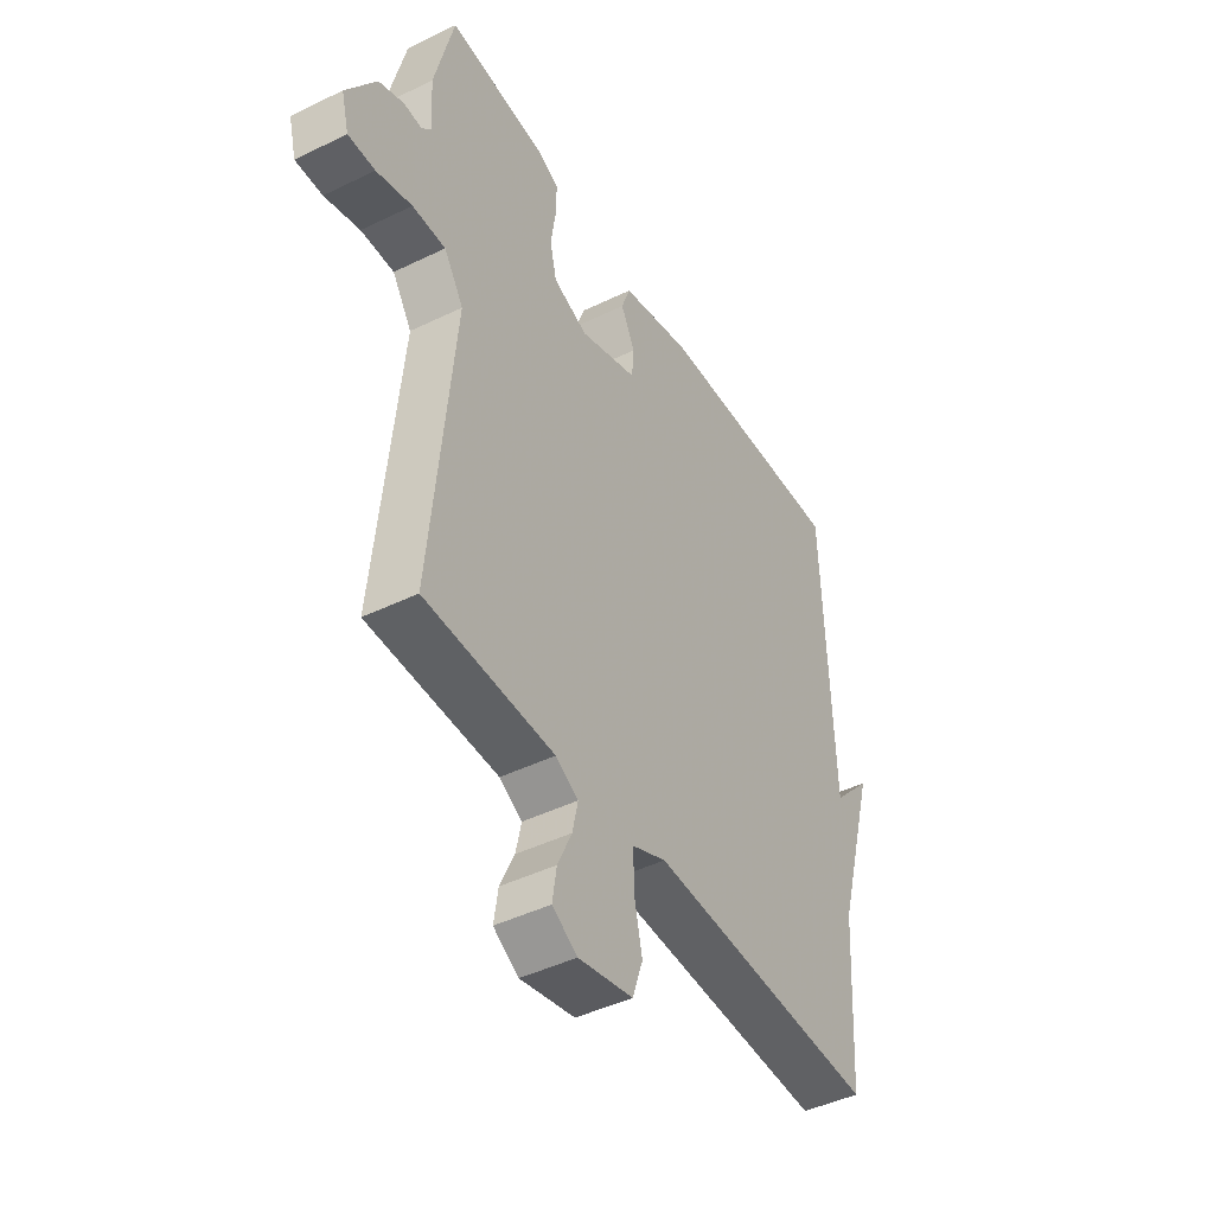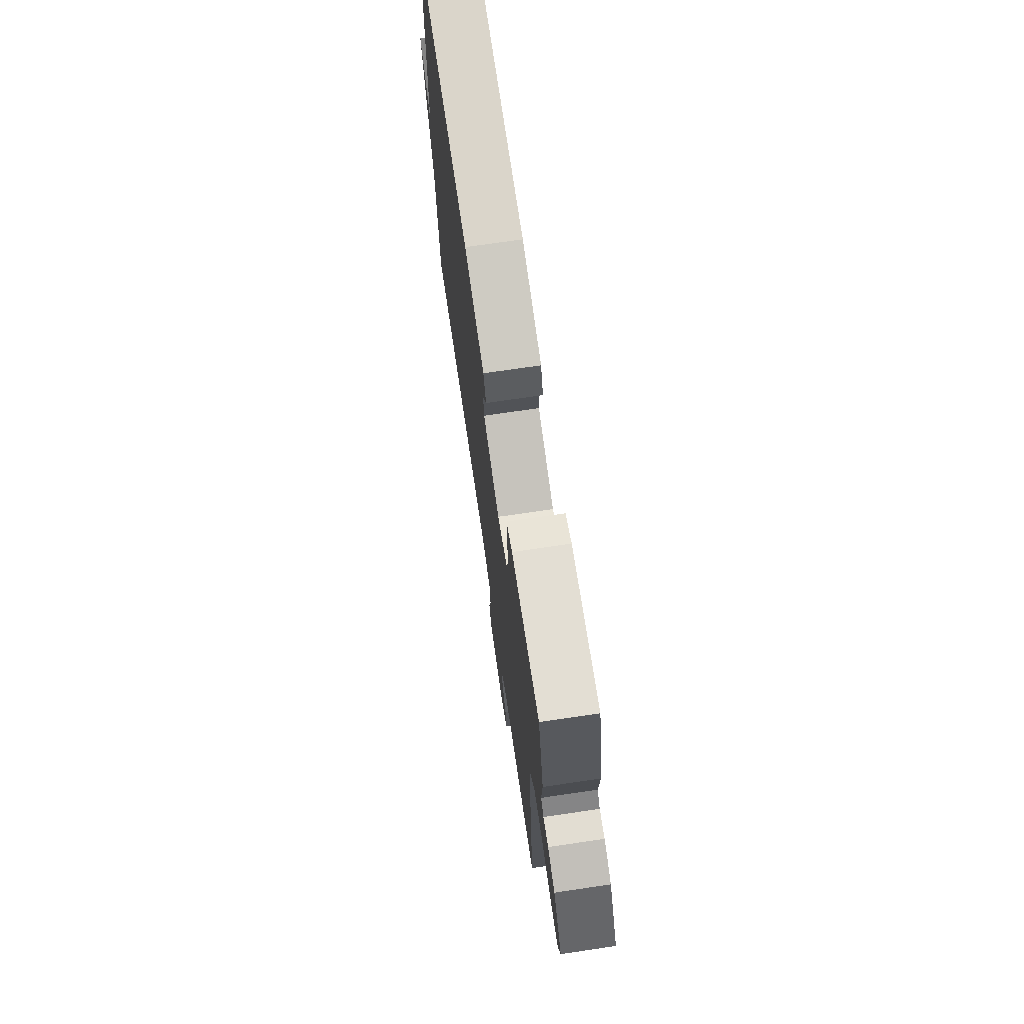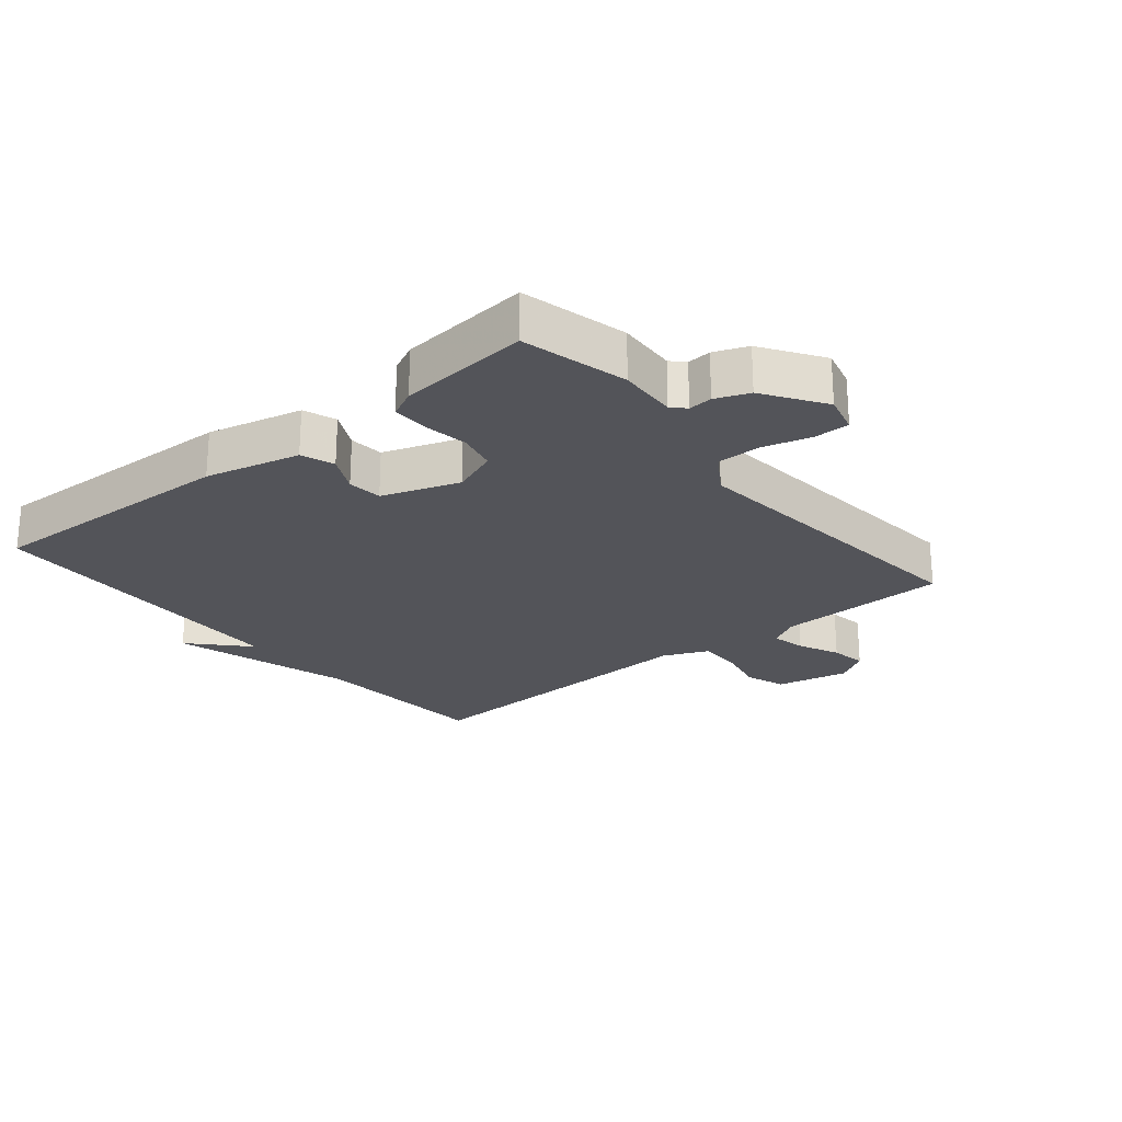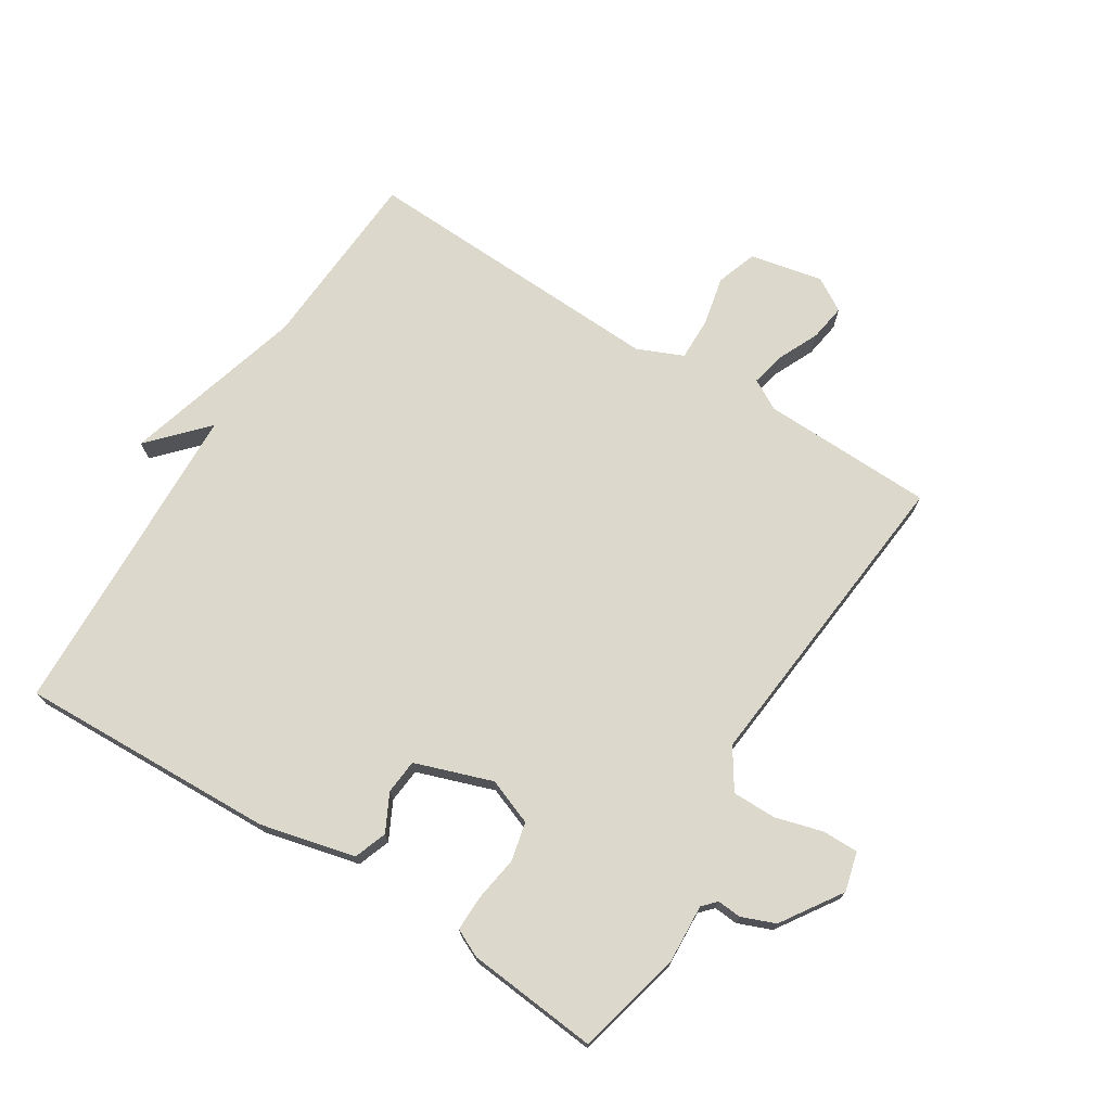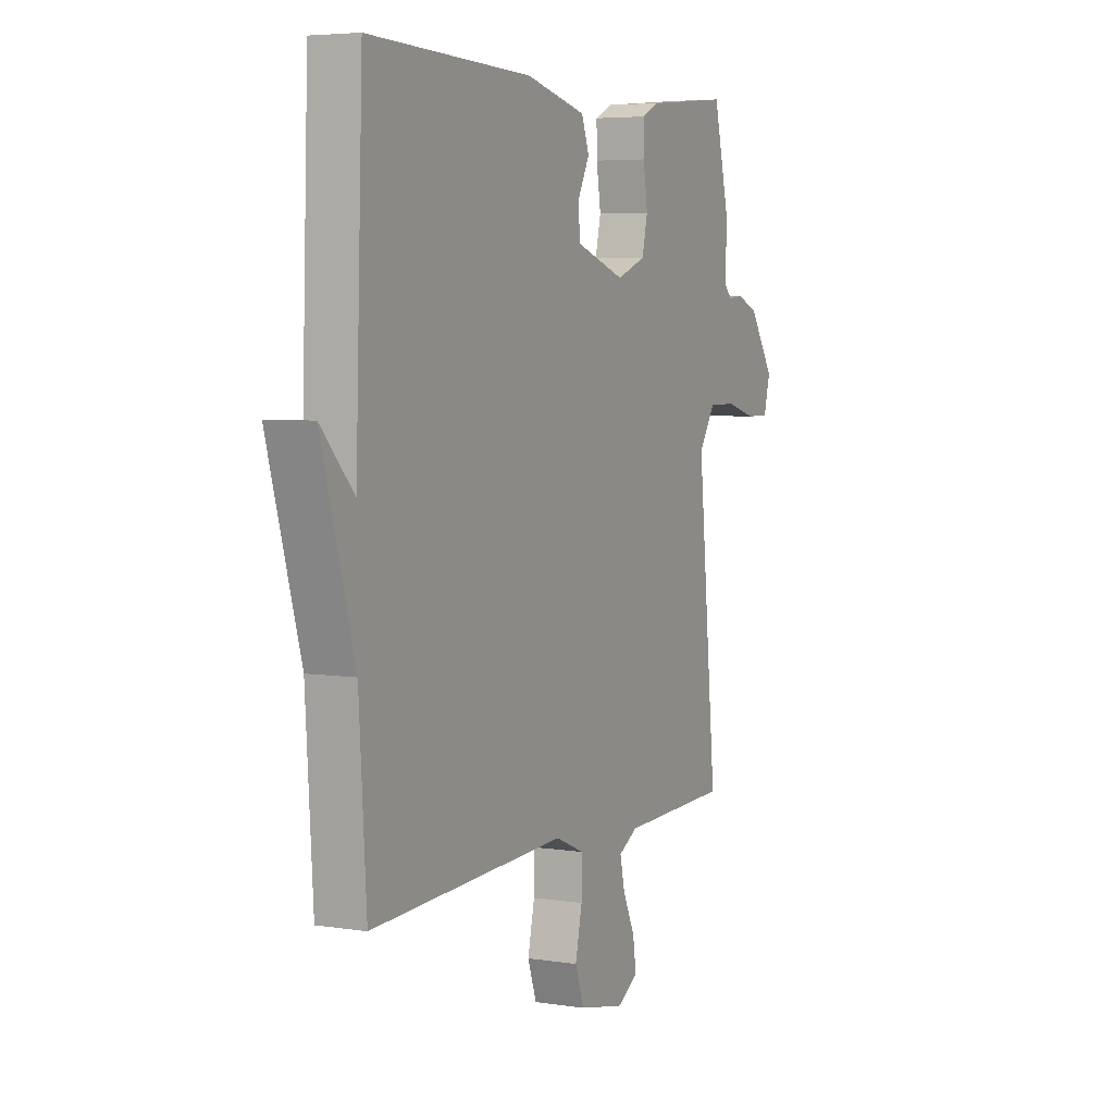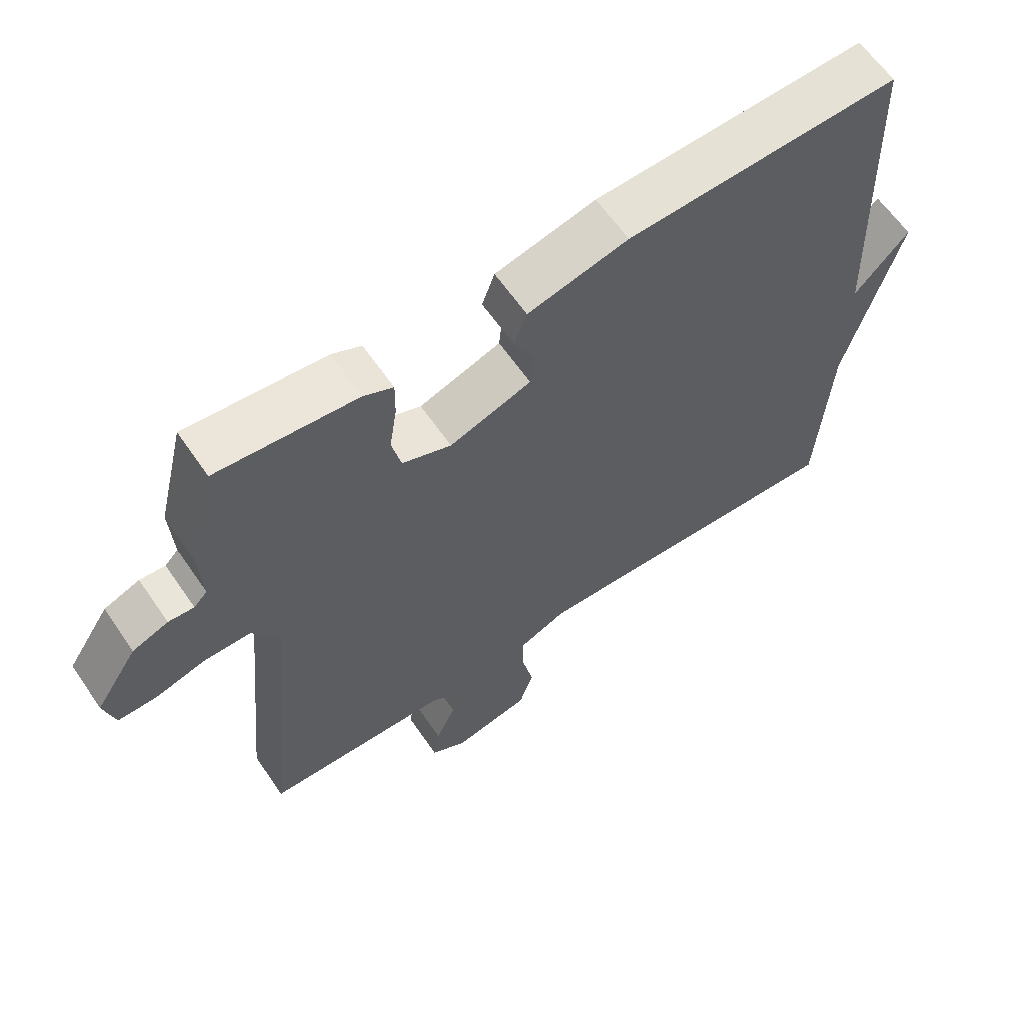
<metadata>
{"format":"obj","ext":"obj","renderer":"f3d","projection":"perspective","resolution":1024,"background":"white","views":[{"elev":-44.5,"azim":119.6,"up":"+Z"},{"elev":72.4,"azim":81.6,"up":"+Z"},{"elev":-23.8,"azim":39.5,"up":"+Y"},{"elev":72.7,"azim":32.0,"up":"+Y"},{"elev":5.1,"azim":-63.8,"up":"+Z"},{"elev":62.3,"azim":145.6,"up":"+Z"}]}
</metadata>
<code>
v -0.5 0.07 -0.5
v -0.518 0.07 -0.209
v -0.6 0.07 0.079
v -0.518 0.07 -0.009
v -0.5 0.07 0.5
v -0.093 0.07 0.486
v 0.057 0.07 0.45
v 0.076 0.07 0.398
v 0.046 0.07 0.339
v 0.051 0.07 0.284
v 0.173 0.07 0.242
v 0.246 0.07 0.27
v 0.26 0.07 0.331
v 0.249 0.07 0.402
v 0.248 0.07 0.459
v 0.292 0.07 0.48
v 0.5 0.07 0.5
v 0.541 0.07 0.332
v 0.536 0.07 0.239
v 0.556 0.07 0.218
v 0.594 0.07 0.221
v 0.647 0.07 0.2
v 0.71 0.07 0.105
v 0.694 0.07 0.043
v 0.637 0.07 0.043
v 0.562 0.07 0.064
v 0.492 0.07 0.064
v 0.451 0.07 0.001
v 0.5 0.07 -0.5
v 0.227 0.07 -0.508
v 0.179 0.07 -0.535
v 0.191 0.07 -0.589
v 0.221 0.07 -0.654
v 0.23 0.07 -0.712
v 0.177 0.07 -0.744
v 0.062 0.07 -0.72
v 0.04 0.07 -0.656
v 0.057 0.07 -0.578
v 0.058 0.07 -0.51
v -0.014 0.07 -0.479
v -0.5 0 -0.5
v -0.518 0 -0.209
v -0.6 0 0.079
v -0.518 0 -0.009
v -0.5 0 0.5
v -0.093 0 0.486
v 0.057 0 0.45
v 0.076 0 0.398
v 0.046 0 0.339
v 0.051 0 0.284
v 0.173 0 0.242
v 0.246 0 0.27
v 0.26 0 0.331
v 0.249 0 0.402
v 0.248 0 0.459
v 0.292 0 0.48
v 0.5 0 0.5
v 0.541 0 0.332
v 0.536 0 0.239
v 0.556 0 0.218
v 0.594 0 0.221
v 0.647 0 0.2
v 0.71 0 0.105
v 0.694 0 0.043
v 0.637 0 0.043
v 0.562 0 0.064
v 0.492 0 0.064
v 0.451 0 0.001
v 0.5 0 -0.5
v 0.227 0 -0.508
v 0.179 0 -0.535
v 0.191 0 -0.589
v 0.221 0 -0.654
v 0.23 0 -0.712
v 0.177 0 -0.744
v 0.062 0 -0.72
v 0.04 0 -0.656
v 0.057 0 -0.578
v 0.058 0 -0.51
v -0.014 0 -0.479
f 36 37 38
f 35 36 38
f 34 35 38
f 33 34 38
f 32 33 38
f 31 32 38 39
f 30 31 39 40
f 28 29 30 40
f 24 25 26
f 23 24 26
f 22 23 26
f 21 22 26
f 20 21 26
f 19 20 26 27
f 19 27 28
f 18 19 28
f 17 18 28
f 16 17 28
f 15 16 28
f 14 15 28
f 13 14 28
f 7 8 9
f 6 7 9
f 5 6 9
f 4 5 9
f 4 9 10
f 2 3 4
f 2 4 10 11
f 2 11 12
f 1 2 12
f 40 1 12
f 12 13 28
f 12 28 40
f 78 77 76
f 78 76 75
f 78 75 74
f 78 74 73
f 78 73 72
f 79 78 72 71
f 80 79 71 70
f 80 70 69 68
f 66 65 64
f 66 64 63
f 66 63 62
f 66 62 61
f 66 61 60
f 67 66 60 59
f 68 67 59
f 68 59 58
f 68 58 57
f 68 57 56
f 68 56 55
f 68 55 54
f 68 54 53
f 49 48 47
f 49 47 46
f 49 46 45
f 49 45 44
f 50 49 44
f 44 43 42
f 51 50 44 42
f 52 51 42
f 52 42 41
f 52 41 80
f 68 53 52
f 80 68 52
f 1 41 42 2
f 2 42 43 3
f 3 43 44 4
f 4 44 45 5
f 5 45 46 6
f 6 46 47 7
f 7 47 48 8
f 8 48 49 9
f 9 49 50 10
f 10 50 51 11
f 11 51 52 12
f 12 52 53 13
f 13 53 54 14
f 14 54 55 15
f 15 55 56 16
f 16 56 57 17
f 17 57 58 18
f 18 58 59 19
f 19 59 60 20
f 20 60 61 21
f 21 61 62 22
f 22 62 63 23
f 23 63 64 24
f 24 64 65 25
f 25 65 66 26
f 26 66 67 27
f 27 67 68 28
f 28 68 69 29
f 29 69 70 30
f 30 70 71 31
f 31 71 72 32
f 32 72 73 33
f 33 73 74 34
f 34 74 75 35
f 35 75 76 36
f 36 76 77 37
f 37 77 78 38
f 38 78 79 39
f 39 79 80 40
f 40 80 41 1

</code>
